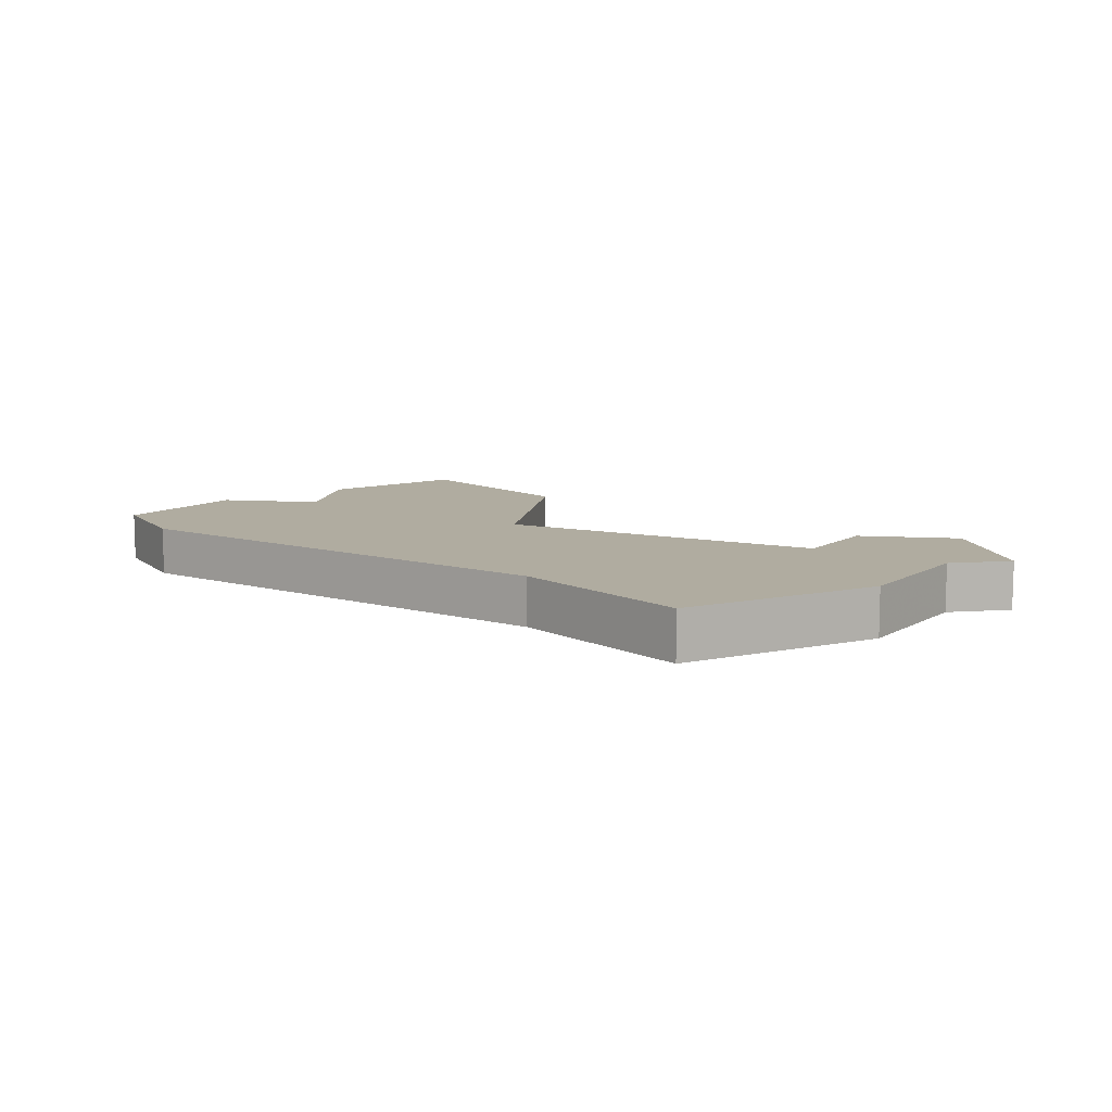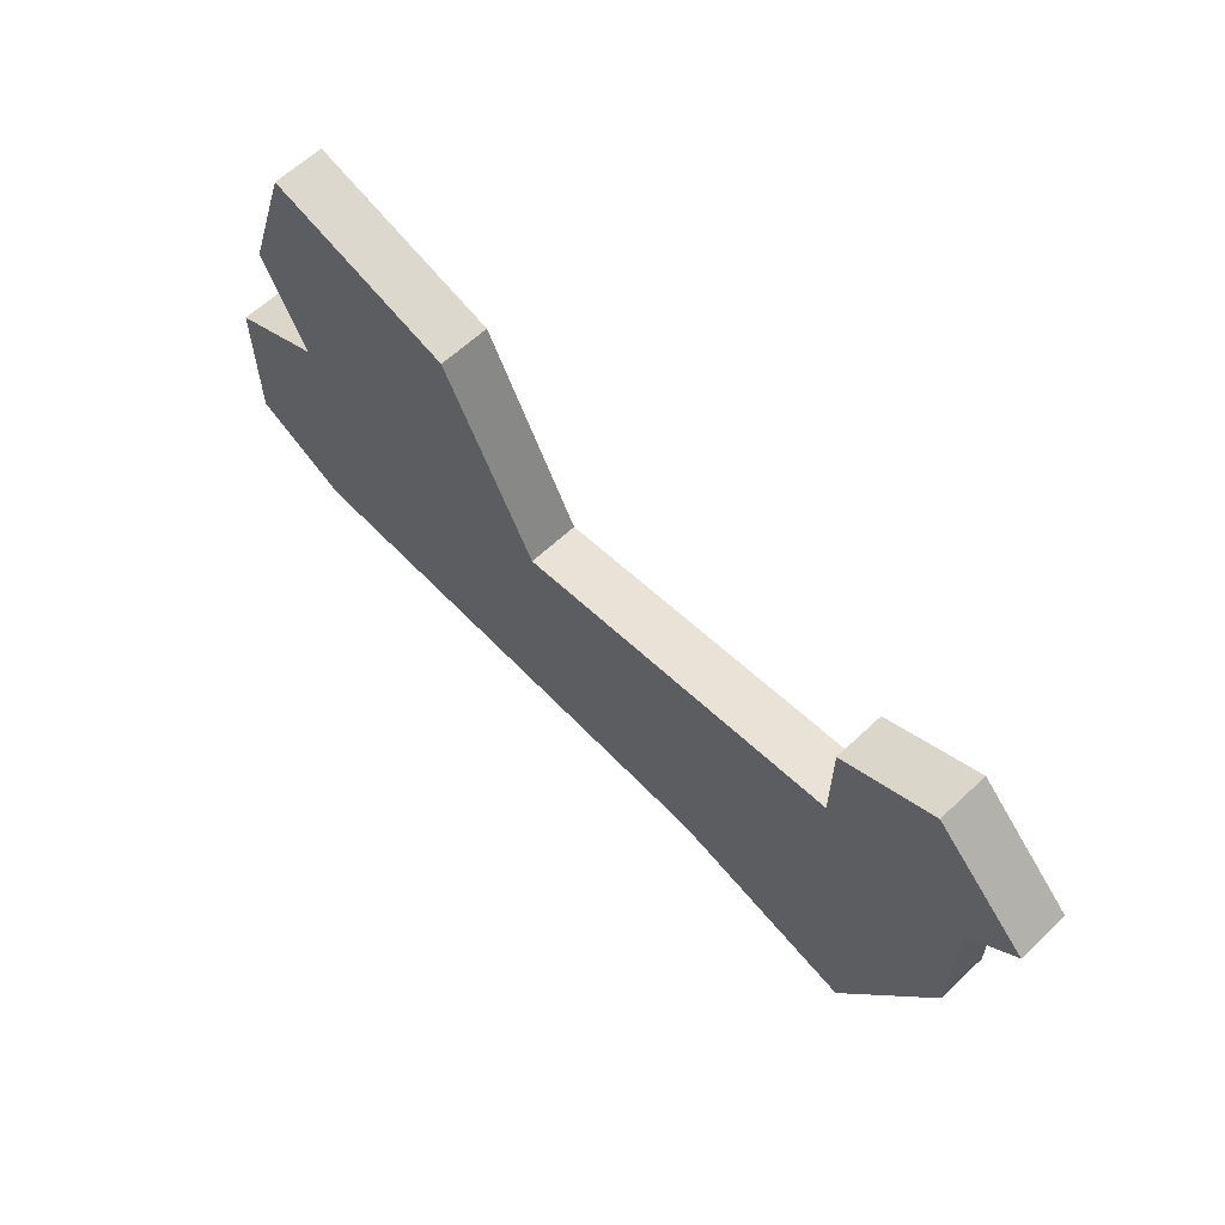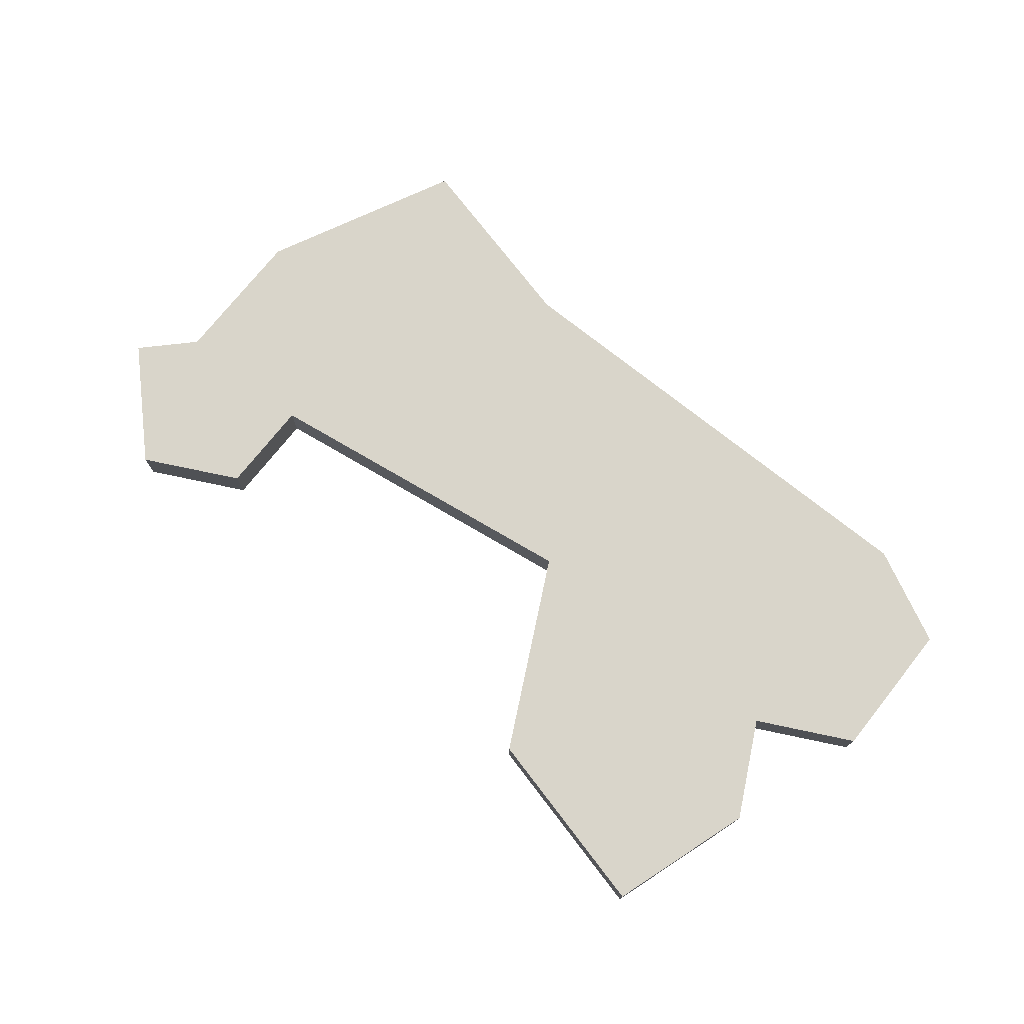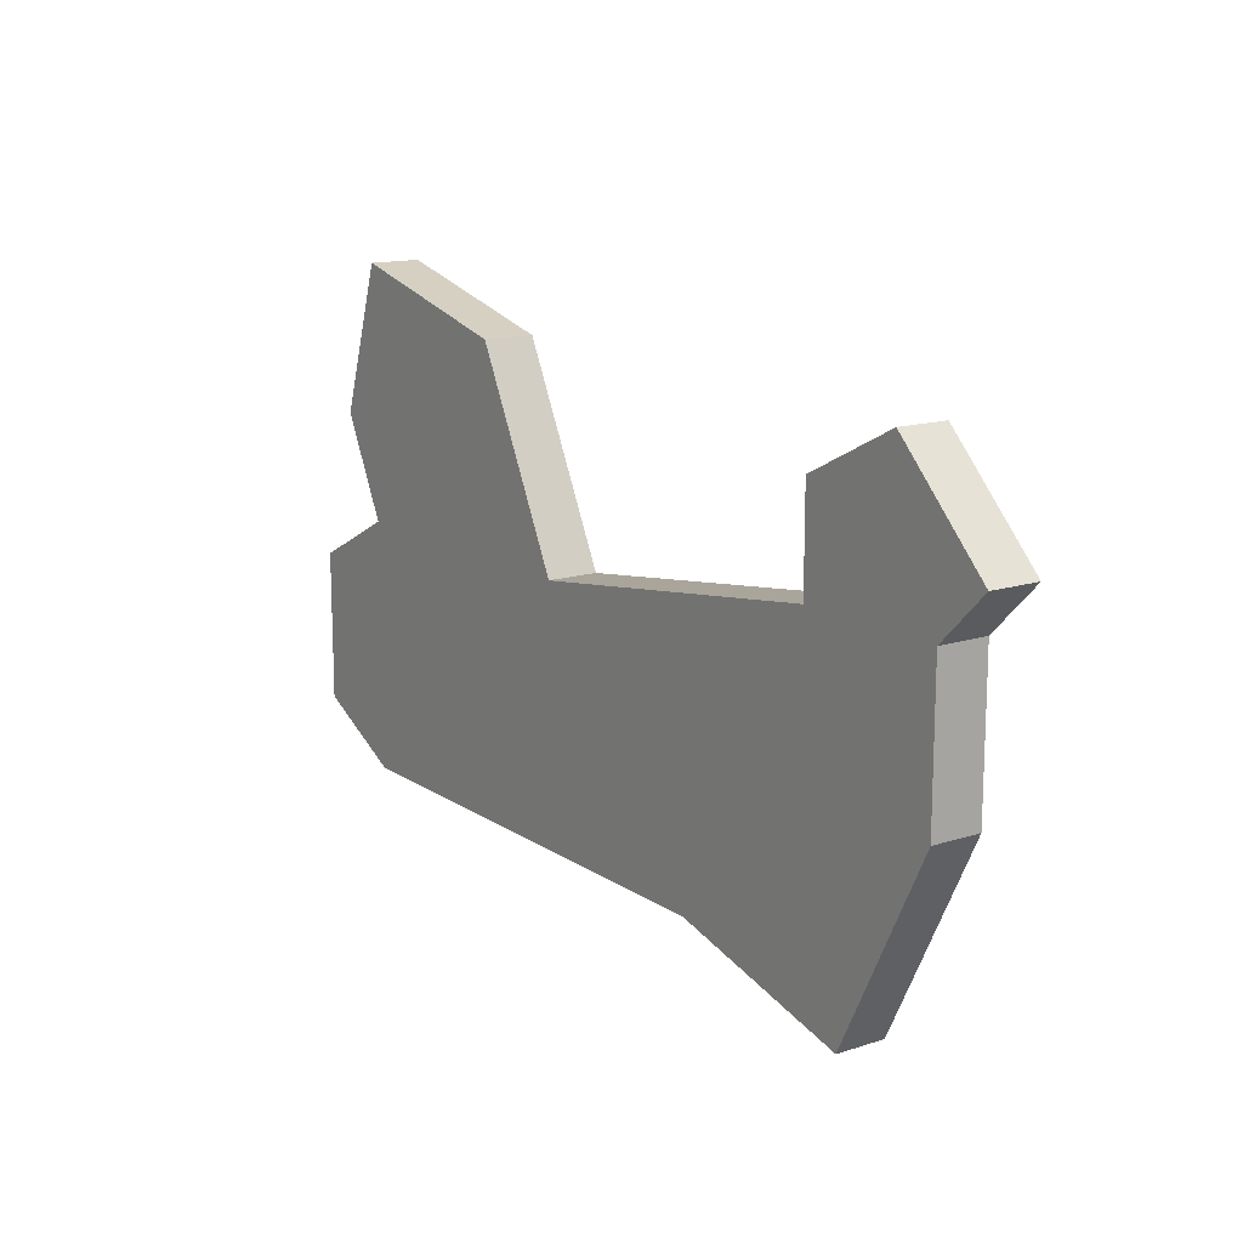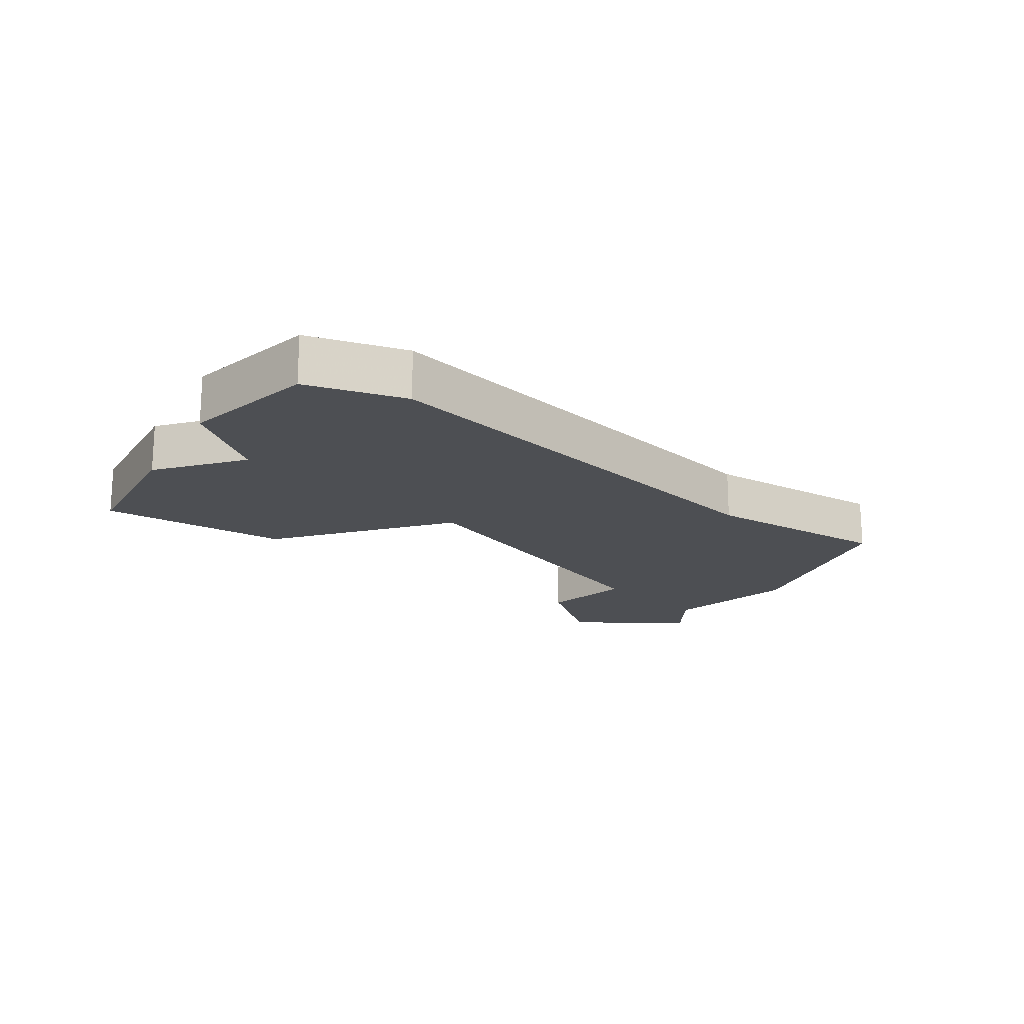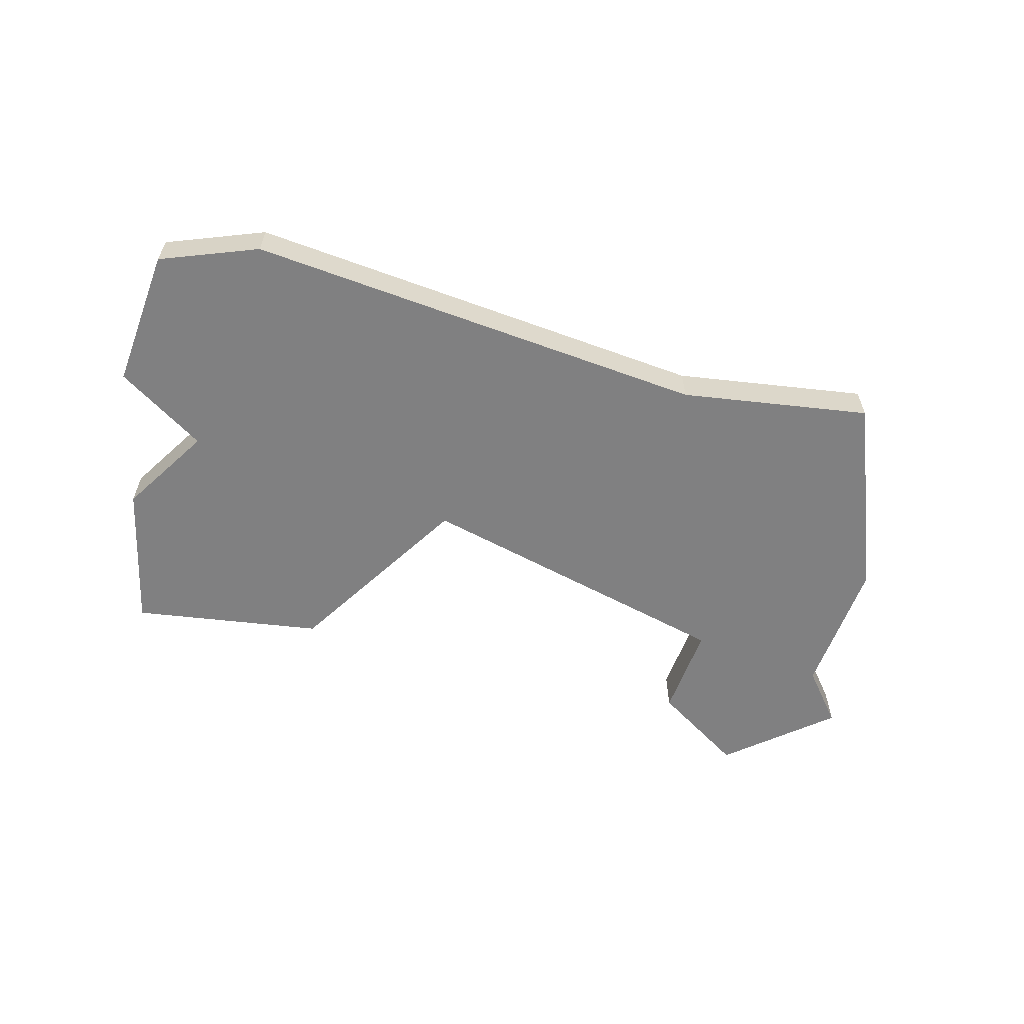
<metadata>
{"format":"obj","ext":"obj","renderer":"f3d","projection":"perspective","resolution":1024,"background":"white","views":[{"elev":9.9,"azim":35.3,"up":"+Z"},{"elev":62.4,"azim":46.4,"up":"+Y"},{"elev":74.6,"azim":-141.5,"up":"+Z"},{"elev":14.4,"azim":54.9,"up":"+Y"},{"elev":-18.0,"azim":-46.4,"up":"+Z"},{"elev":-60.1,"azim":-20.5,"up":"+Z"}]}
</metadata>
<code>
v 4468 -1509 0
v 4469 -1511 0
v 4467 -1512 0
v 4467 -1515 0
v 4469 -1516 0
v 4479 -1516 0
v 4483 -1517 0
v 4485 -1513 0
v 4485 -1510 0
v 4486 -1509 0
v 4484 -1507 0
v 4482 -1508 0
v 4482 -1510 0
v 4475 -1511 0
v 4473 -1507 0
v 4469 -1506 0
v 4468 -1509 1
v 4469 -1511 1
v 4467 -1512 1
v 4467 -1515 1
v 4469 -1516 1
v 4479 -1516 1
v 4483 -1517 1
v 4485 -1513 1
v 4485 -1510 1
v 4486 -1509 1
v 4484 -1507 1
v 4482 -1508 1
v 4482 -1510 1
v 4475 -1511 1
v 4473 -1507 1
v 4469 -1506 1
f 2 1 16
f 4 3 2
f 6 5 4
f 8 7 6
f 11 10 9
f 13 12 11
f 16 15 14
f 6 4 2
f 9 8 6
f 13 11 9
f 2 16 14
f 13 9 6
f 6 2 14
f 14 13 6
f 32 17 18
f 18 19 20
f 20 21 22
f 22 23 24
f 25 26 27
f 27 28 29
f 30 31 32
f 18 20 22
f 22 24 25
f 25 27 29
f 30 32 18
f 22 25 29
f 30 18 22
f 22 29 30
f 18 17 2
f 2 17 1
f 19 18 3
f 3 18 2
f 20 19 4
f 4 19 3
f 21 20 5
f 5 20 4
f 22 21 6
f 6 21 5
f 23 22 7
f 7 22 6
f 24 23 8
f 8 23 7
f 25 24 9
f 9 24 8
f 26 25 10
f 10 25 9
f 27 26 11
f 11 26 10
f 28 27 12
f 12 27 11
f 29 28 13
f 13 28 12
f 30 29 14
f 14 29 13
f 31 30 15
f 15 30 14
f 17 32 1
f 1 32 16
f 32 31 16
f 16 31 15

</code>
